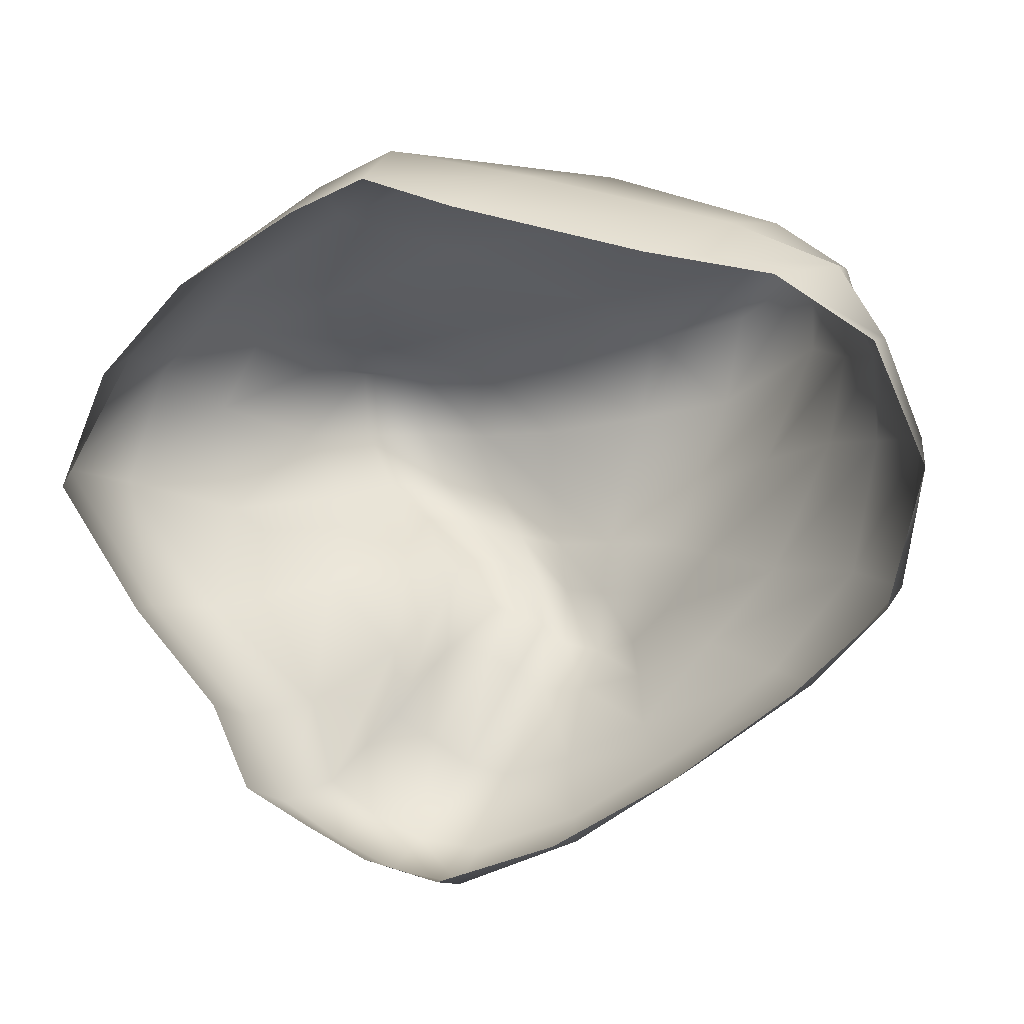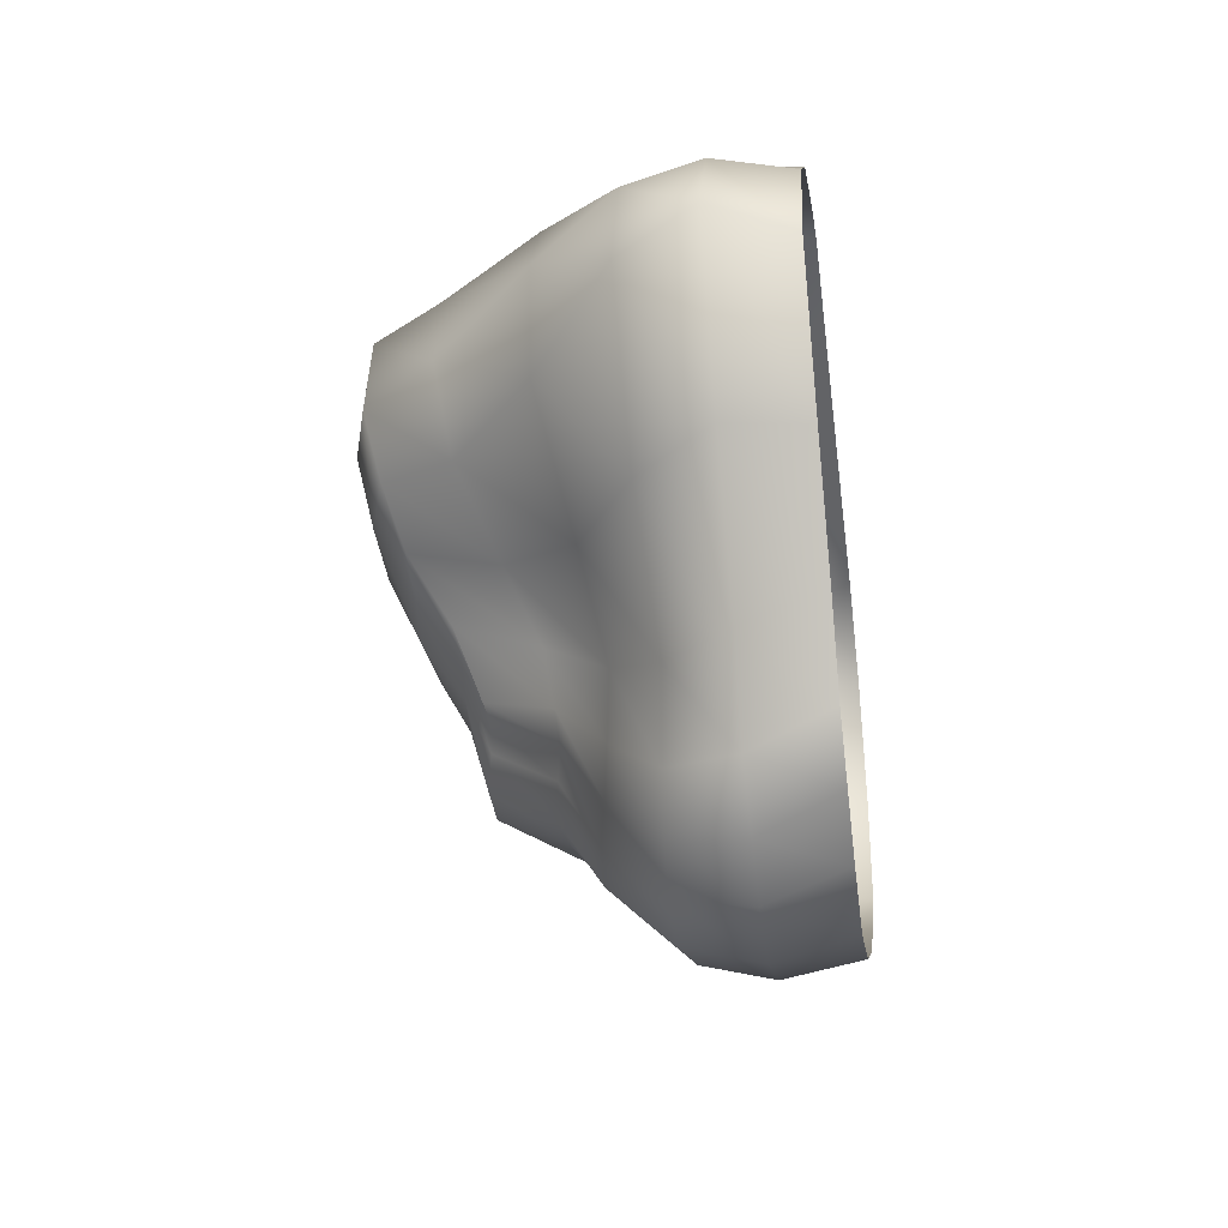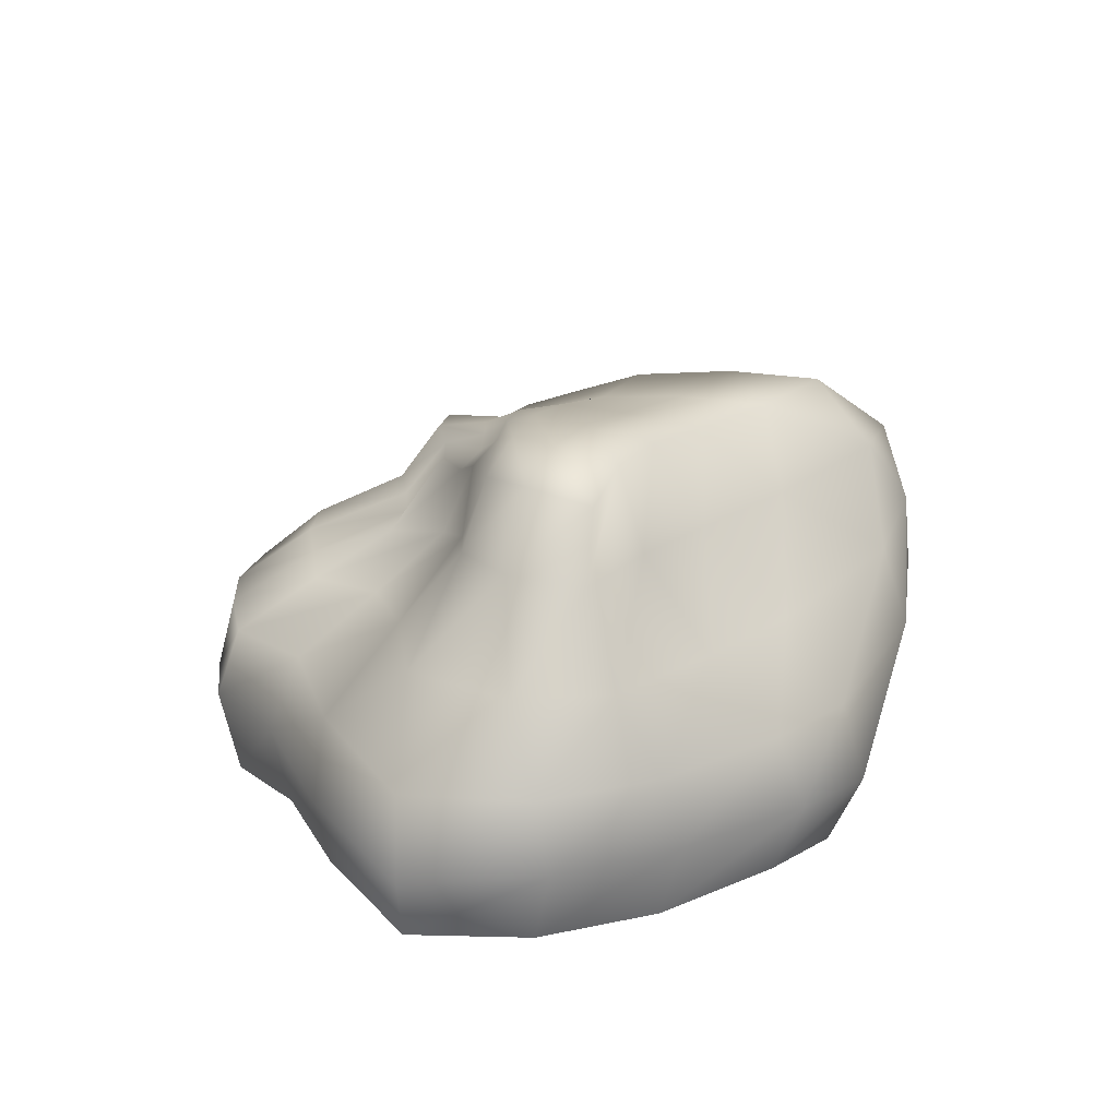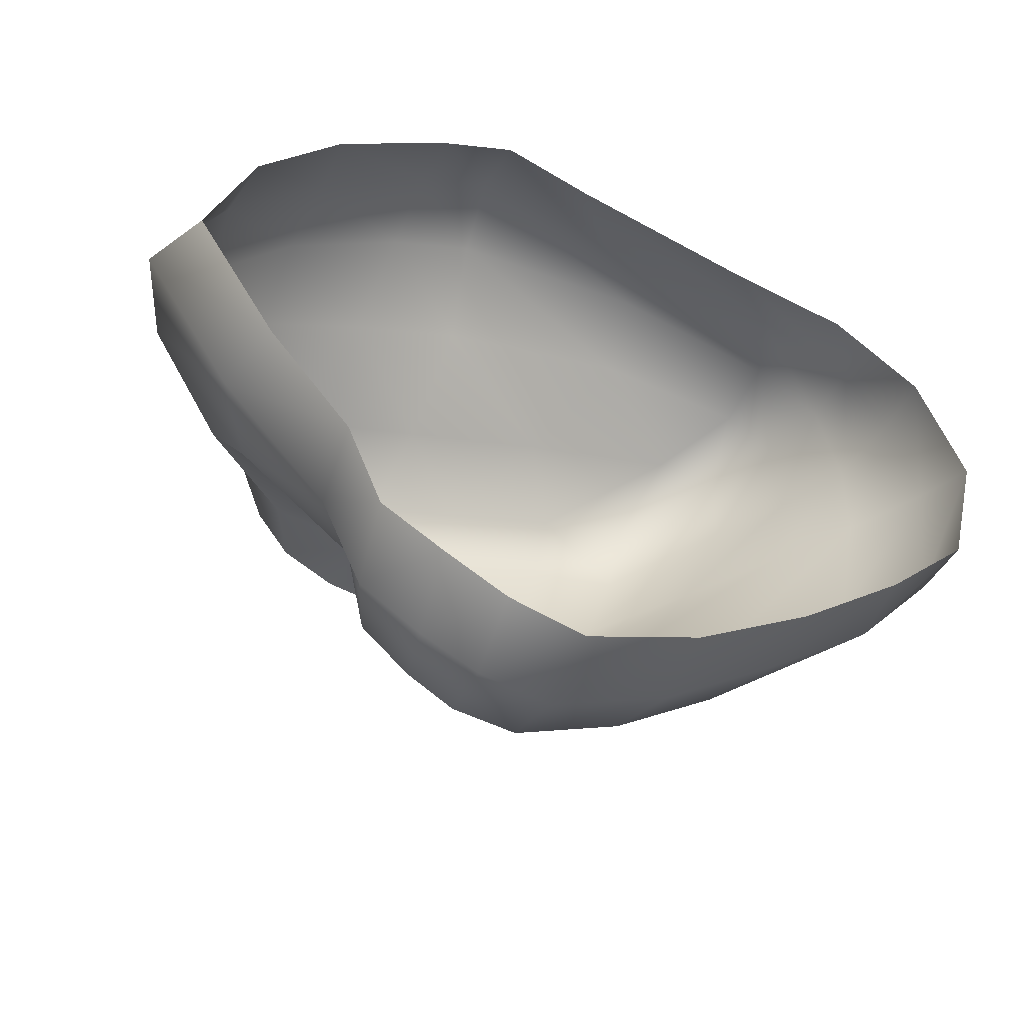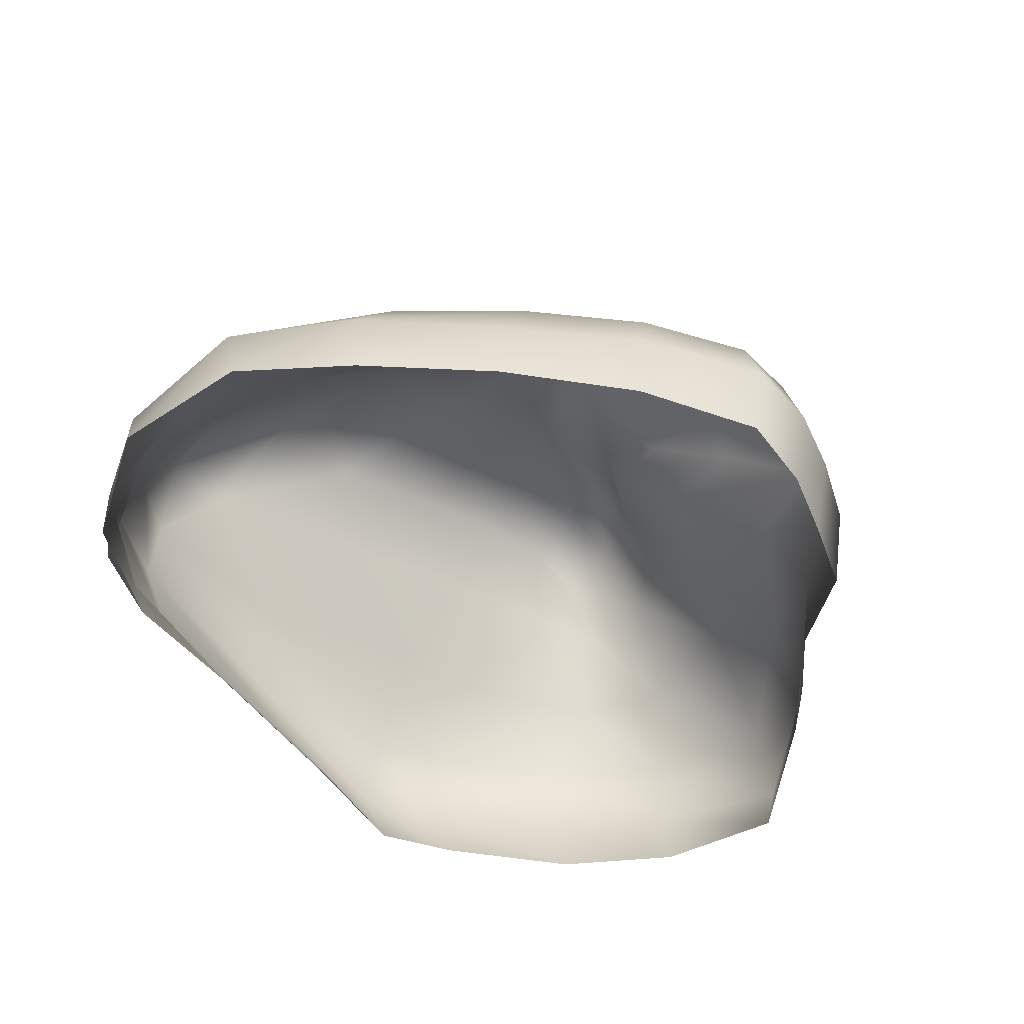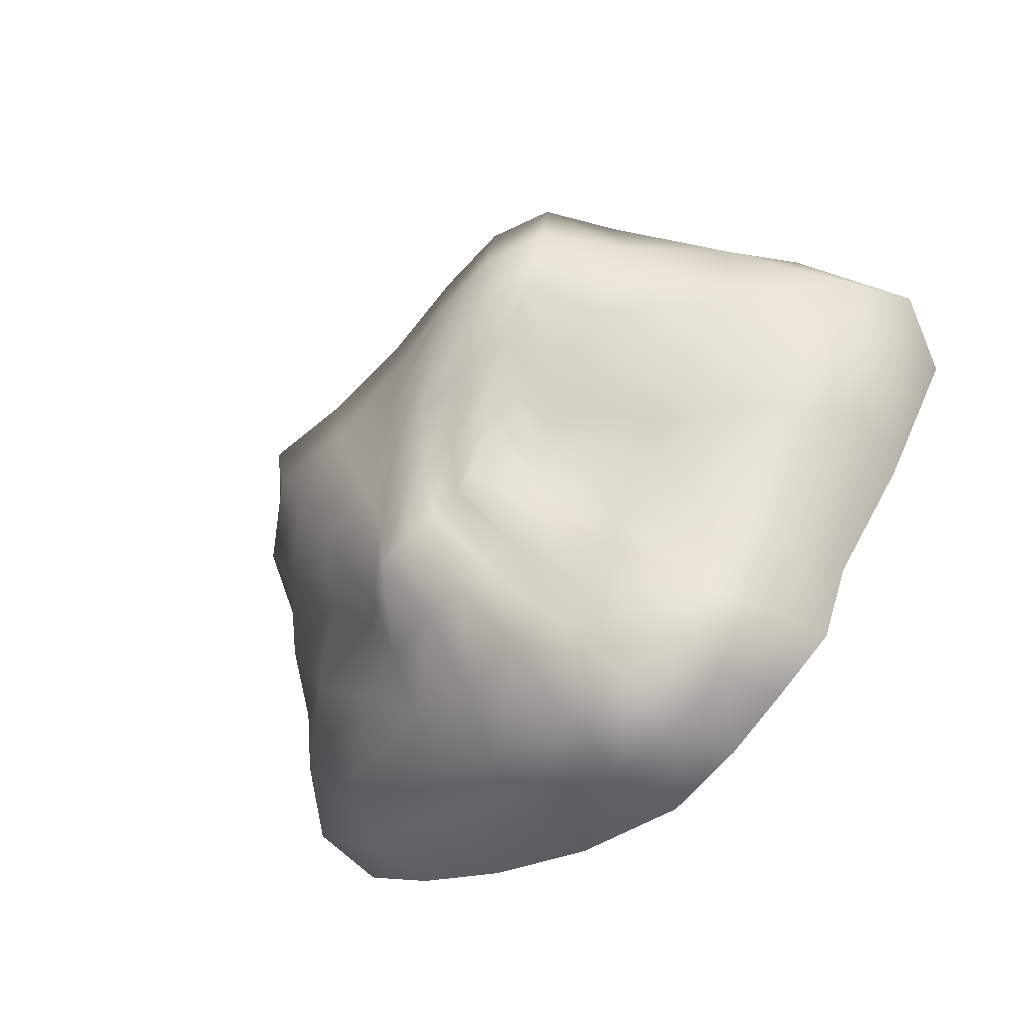
<metadata>
{"format":"obj","ext":"obj","renderer":"f3d","projection":"perspective","resolution":1024,"background":"white","views":[{"elev":5.1,"azim":15.6,"up":"+Z"},{"elev":-36.5,"azim":-82.3,"up":"+Z"},{"elev":25.3,"azim":-65.2,"up":"+Y"},{"elev":-45.4,"azim":-24.9,"up":"+Z"},{"elev":-53.6,"azim":139.3,"up":"+Y"},{"elev":-61.2,"azim":-135.5,"up":"+Z"}]}
</metadata>
<code>
g default
v -287.1 -3.606 -103.8
v -183.7 -3.606 -42.12
v -119.3 -3.606 -14.79
v -40.62 -3.606 -38.88
v 123.9 -3.606 -77.73
v 231.9 -3.606 -96.43
v -281.4 62.02 -86.22
v -182 62.02 -17.46
v -116.1 62.02 12.79
v 10.24 59.5 -11.23
v 186.3 54.26 -52.71
v 275.8 51.77 -88.59
v -287.1 124.7 -103.8
v -183.7 124.7 -42.12
v -108.1 124.6 -11.2
v 68.49 121 -9.833
v 214.5 115 -51.36
v 275.3 112.8 -90.36
v -287.7 192.2 -145
v -193.5 192.2 -102.1
v -94.48 188 -70.14
v 82.19 184.8 -38.99
v 214.4 179.6 -57.85
v 257.5 177.1 -92.13
v -262.9 268.1 -181.9
v -190.4 271.1 -163.2
v -102.7 263.3 -143.9
v 23.74 249.5 -119.3
v 169 246.5 -83.6
v 228 244.1 -88.69
v -233.1 325.1 -189.8
v -182 341.9 -189.8
v -116.3 337 -187.3
v -32.49 322.2 -176.2
v 65.99 312.2 -153.9
v 151.5 311.1 -133.1
v -230 330.5 -251.5
v -175.8 346.5 -250.6
v -112.8 341.9 -250.4
v -40.04 327.7 -245.5
v 53.6 313 -229.6
v 136.5 311.4 -213.3
v -203.4 319.8 -300.1
v -151.4 336.4 -300.2
v -95.52 335.5 -306
v -36.54 324.2 -307.8
v 36.06 306.7 -300
v 108.7 304.7 -294.4
v -161.4 308 -333.8
v -107.7 311.4 -337.2
v -66.88 313.5 -347.5
v -25.56 307 -354.4
v 28.11 290.5 -349.6
v 89 286.5 -348.5
v -116.5 281.1 -368.7
v -71.01 281.8 -371.9
v -41.69 284.6 -382.9
v -14.03 284.3 -395.1
v 24.11 275.3 -396.1
v 76.11 269.5 -394.3
v -76.56 263.8 -412.2
v -57.54 260.8 -416.1
v -31.77 264.4 -428.1
v -9.64 270.3 -446
v 22.71 268.8 -451.8
v 61.64 243 -438.1
v -109.2 205 -444.8
v -68.9 206.8 -449.6
v -43.78 212.2 -464.6
v -19.34 217.5 -481.7
v 20.28 213 -479
v 75.2 206.9 -463.3
v -147.7 161.6 -503.8
v -110.6 168.4 -527.4
v -81.61 174.7 -547.5
v -43.86 176.8 -558
v 18.98 167.3 -537.2
v 89.77 162 -500.3
v -195.1 117.8 -559.8
v -152.4 121.8 -591.3
v -111.4 124.4 -611
v -55.79 124.6 -616.6
v 35.94 119.8 -580.6
v 125.8 117.9 -520.6
v -220.1 62.02 -569.3
v -166.9 62.02 -601.7
v -116.6 62.02 -624.5
v -54.73 62.02 -634.1
v 52.25 62.02 -588.4
v 153.7 62.02 -518.4
v -230 -3.606 -543.7
v -174.5 -3.606 -574
v -120.8 -3.606 -600.7
v -54.77 -3.606 -616.2
v 47.95 -3.606 -578.3
v 152.6 -3.606 -514.6
v -260.7 -3.606 -471.5
v 249.4 -3.606 -439.5
v -332.6 -3.606 -389.7
v 326 -3.606 -365.4
v -402.8 -3.606 -281.6
v 354.6 -3.606 -250.1
v -361.5 -3.606 -182
v 312.7 -3.606 -149.8
v 257.3 62.02 -440.3
v 331.2 60.49 -354.6
v 345.5 57.21 -230
v 315.3 53.44 -149.1
v 214.7 124.3 -439.5
v 283.3 122.8 -350.5
v 302.3 119.3 -237.1
v 298.7 115.1 -164
v 148.3 171.2 -425.2
v 204.6 184.5 -357.5
v 253.5 182.5 -242.9
v 265.7 178.8 -166.4
v 98.47 214.1 -403.4
v 134.5 232.6 -351
v 186.7 246.9 -263.9
v 228.7 244.8 -160.2
v -255.7 61.86 -492.5
v -348 62.02 -393.9
v -428.3 62.02 -271.7
v -366.2 62.02 -166.5
v -212.8 115.1 -486
v -309.2 122.5 -403
v -398.1 124.7 -286.6
v -361.5 124.7 -182
v -147.4 159.9 -441
v -215 173.8 -380.7
v -320.2 191.2 -315.9
v -330.1 192.1 -219
v -110 214 -390.7
v -156.7 237.3 -347.6
v -232.5 261.8 -309.2
v -272.6 270.5 -248.8
g pCube1
f 1 2 8 7
f 2 3 9 8
f 3 4 10 9
f 4 5 11 10
f 5 6 12 11
f 7 8 14 13
f 8 9 15 14
f 9 10 16 15
f 10 11 17 16
f 11 12 18 17
f 13 14 20 19
f 14 15 21 20
f 15 16 22 21
f 16 17 23 22
f 17 18 24 23
f 19 20 26 25
f 20 21 27 26
f 21 22 28 27
f 22 23 29 28
f 23 24 30 29
f 25 26 32 31
f 26 27 33 32
f 27 28 34 33
f 28 29 35 34
f 29 30 36 35
f 31 32 38 37
f 32 33 39 38
f 33 34 40 39
f 34 35 41 40
f 35 36 42 41
f 37 38 44 43
f 38 39 45 44
f 39 40 46 45
f 40 41 47 46
f 41 42 48 47
f 43 44 50 49
f 44 45 51 50
f 45 46 52 51
f 46 47 53 52
f 47 48 54 53
f 49 50 56 55
f 50 51 57 56
f 51 52 58 57
f 52 53 59 58
f 53 54 60 59
f 55 56 62 61
f 56 57 63 62
f 57 58 64 63
f 58 59 65 64
f 59 60 66 65
f 61 62 68 67
f 62 63 69 68
f 63 64 70 69
f 64 65 71 70
f 65 66 72 71
f 67 68 74 73
f 68 69 75 74
f 69 70 76 75
f 70 71 77 76
f 71 72 78 77
f 73 74 80 79
f 74 75 81 80
f 75 76 82 81
f 76 77 83 82
f 77 78 84 83
f 79 80 86 85
f 80 81 87 86
f 81 82 88 87
f 82 83 89 88
f 83 84 90 89
f 85 86 92 91
f 86 87 93 92
f 87 88 94 93
f 88 89 95 94
f 89 90 96 95
f 98 96 90 105
f 100 98 105 106
f 102 100 106 107
f 104 102 107 108
f 6 104 108 12
f 105 90 84 109
f 106 105 109 110
f 107 106 110 111
f 108 107 111 112
f 12 108 112 18
f 109 84 78 113
f 110 109 113 114
f 111 110 114 115
f 112 111 115 116
f 18 112 116 24
f 113 78 72 117
f 114 113 117 118
f 115 114 118 119
f 116 115 119 120
f 24 116 120 30
f 117 72 66 60
f 118 117 60 54
f 119 118 54 48
f 120 119 48 42
f 30 120 42 36
f 91 97 121 85
f 97 99 122 121
f 99 101 123 122
f 101 103 124 123
f 103 1 7 124
f 85 121 125 79
f 121 122 126 125
f 122 123 127 126
f 123 124 128 127
f 124 7 13 128
f 79 125 129 73
f 125 126 130 129
f 126 127 131 130
f 127 128 132 131
f 128 13 19 132
f 73 129 133 67
f 129 130 134 133
f 130 131 135 134
f 131 132 136 135
f 132 19 25 136
f 67 133 55 61
f 133 134 49 55
f 134 135 43 49
f 135 136 37 43
f 136 25 31 37

</code>
